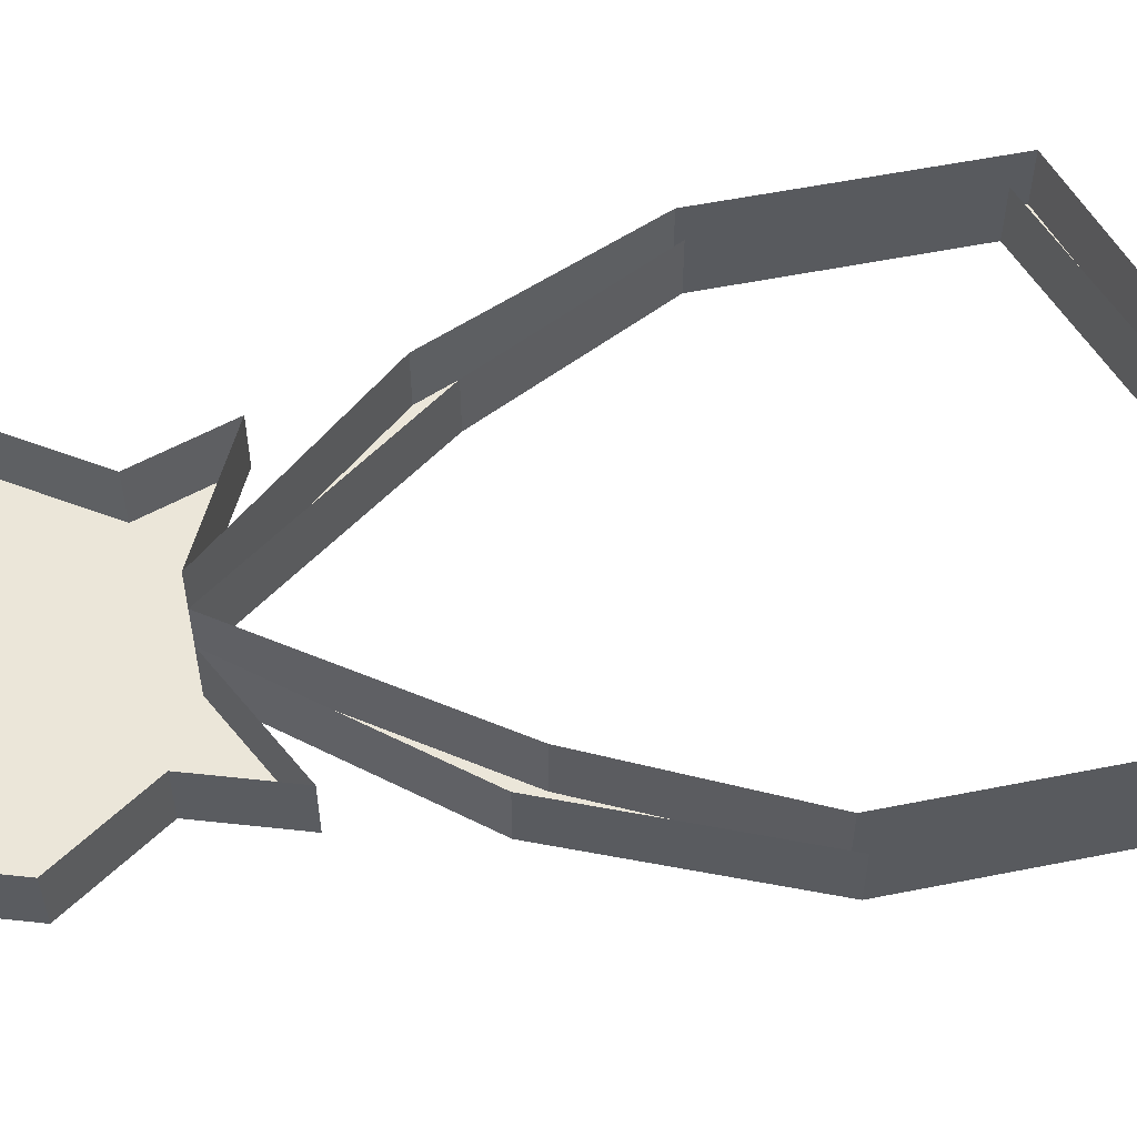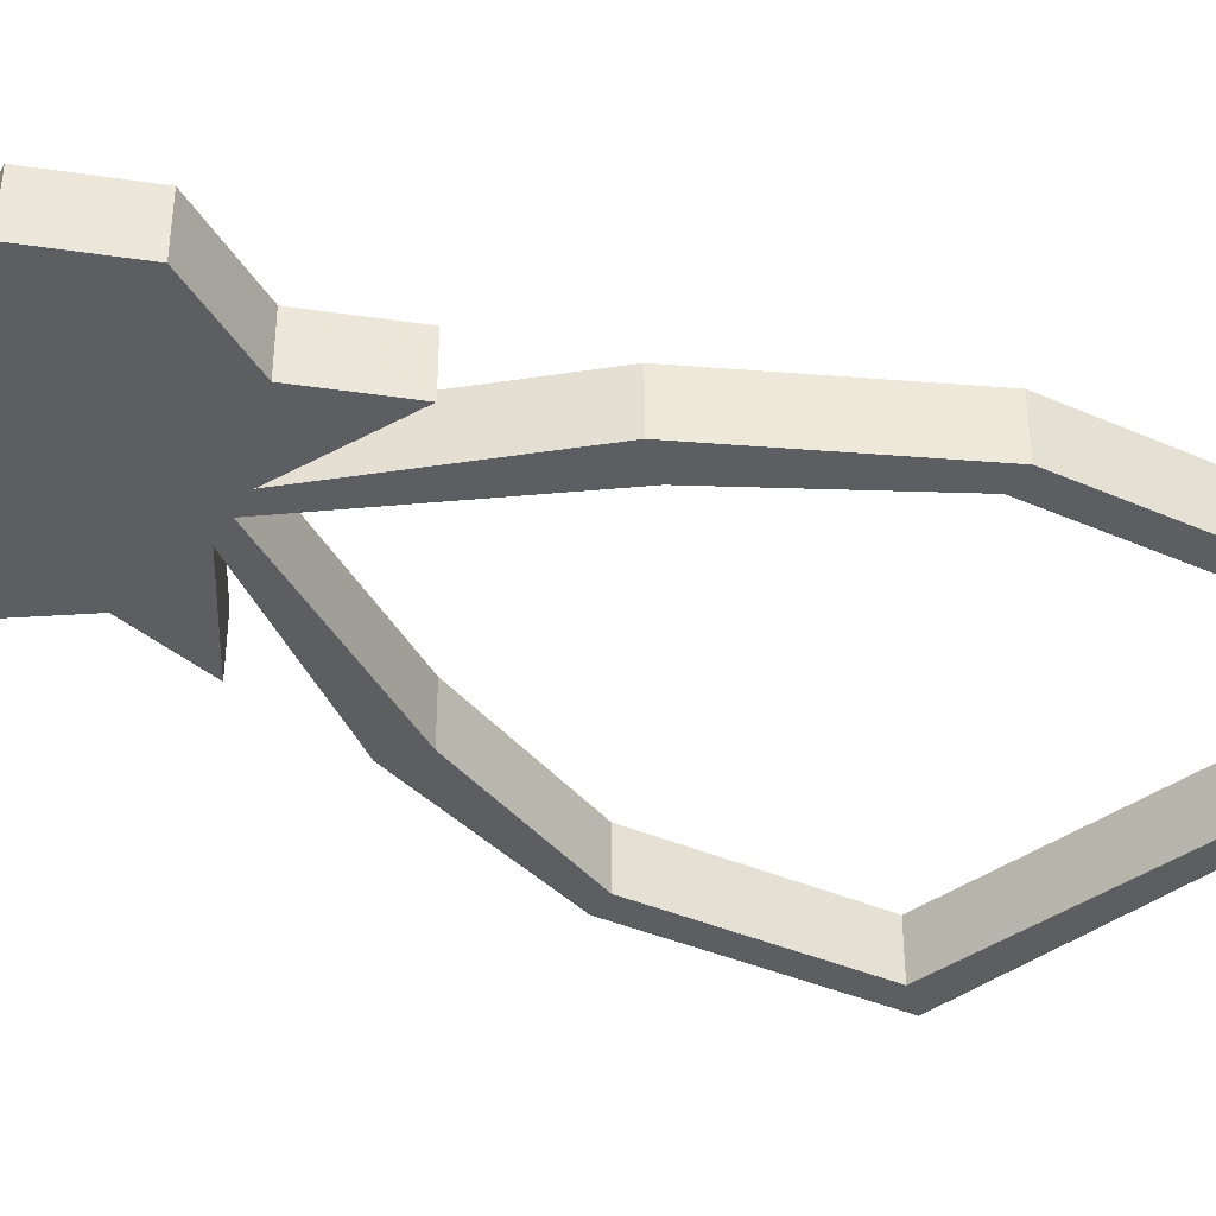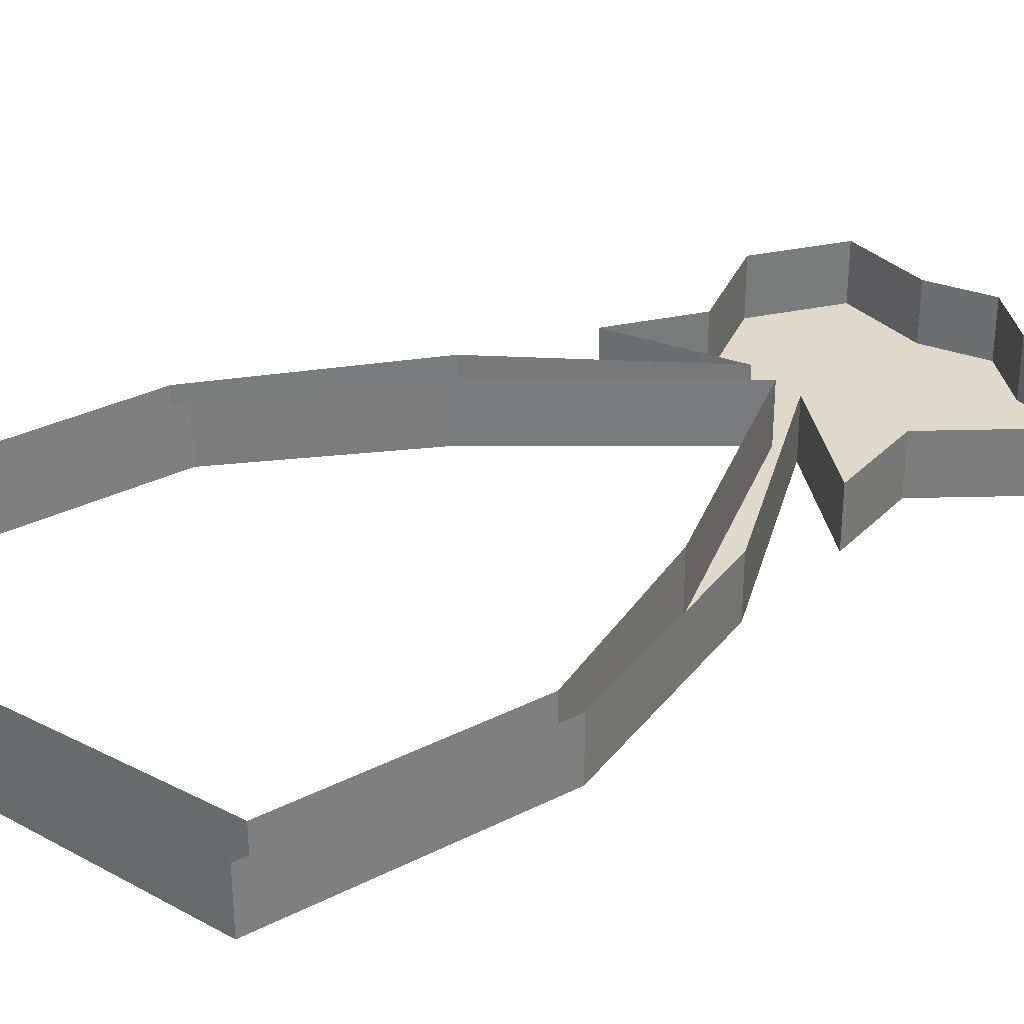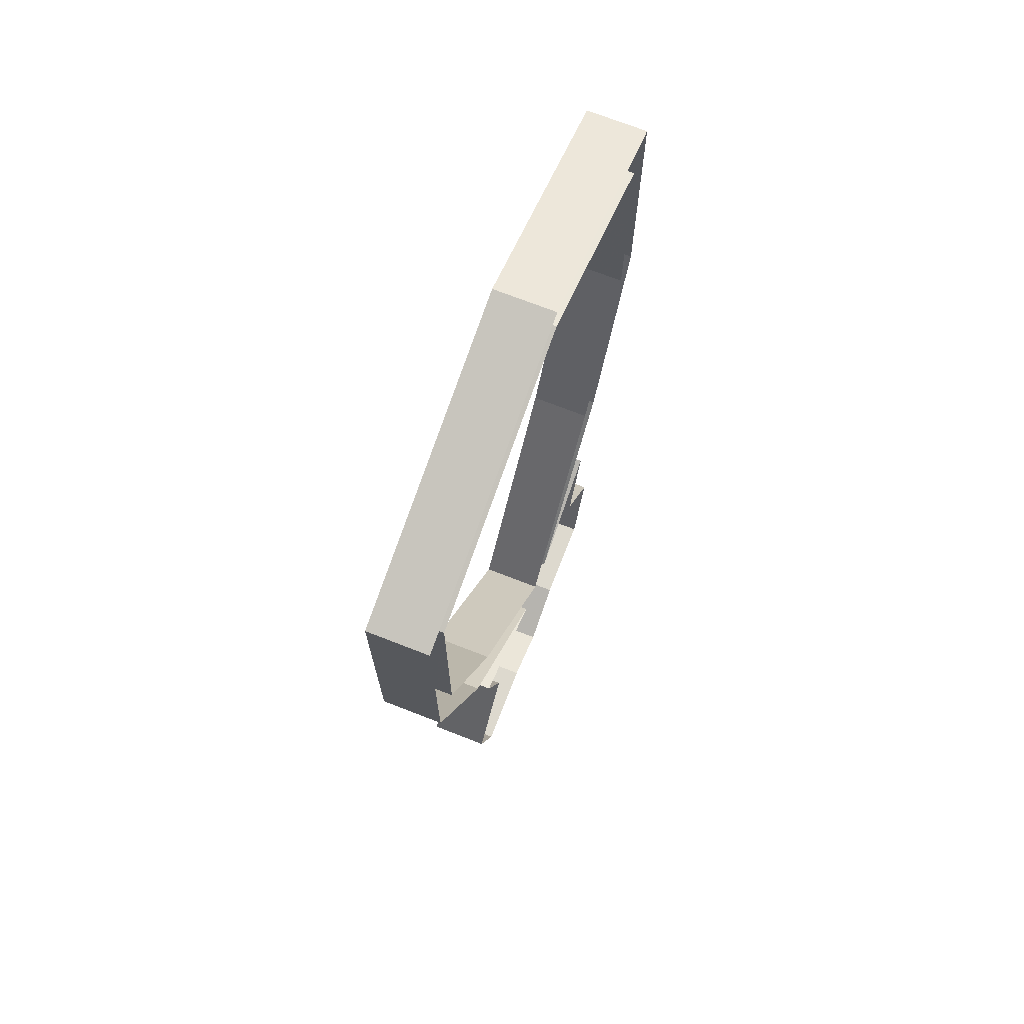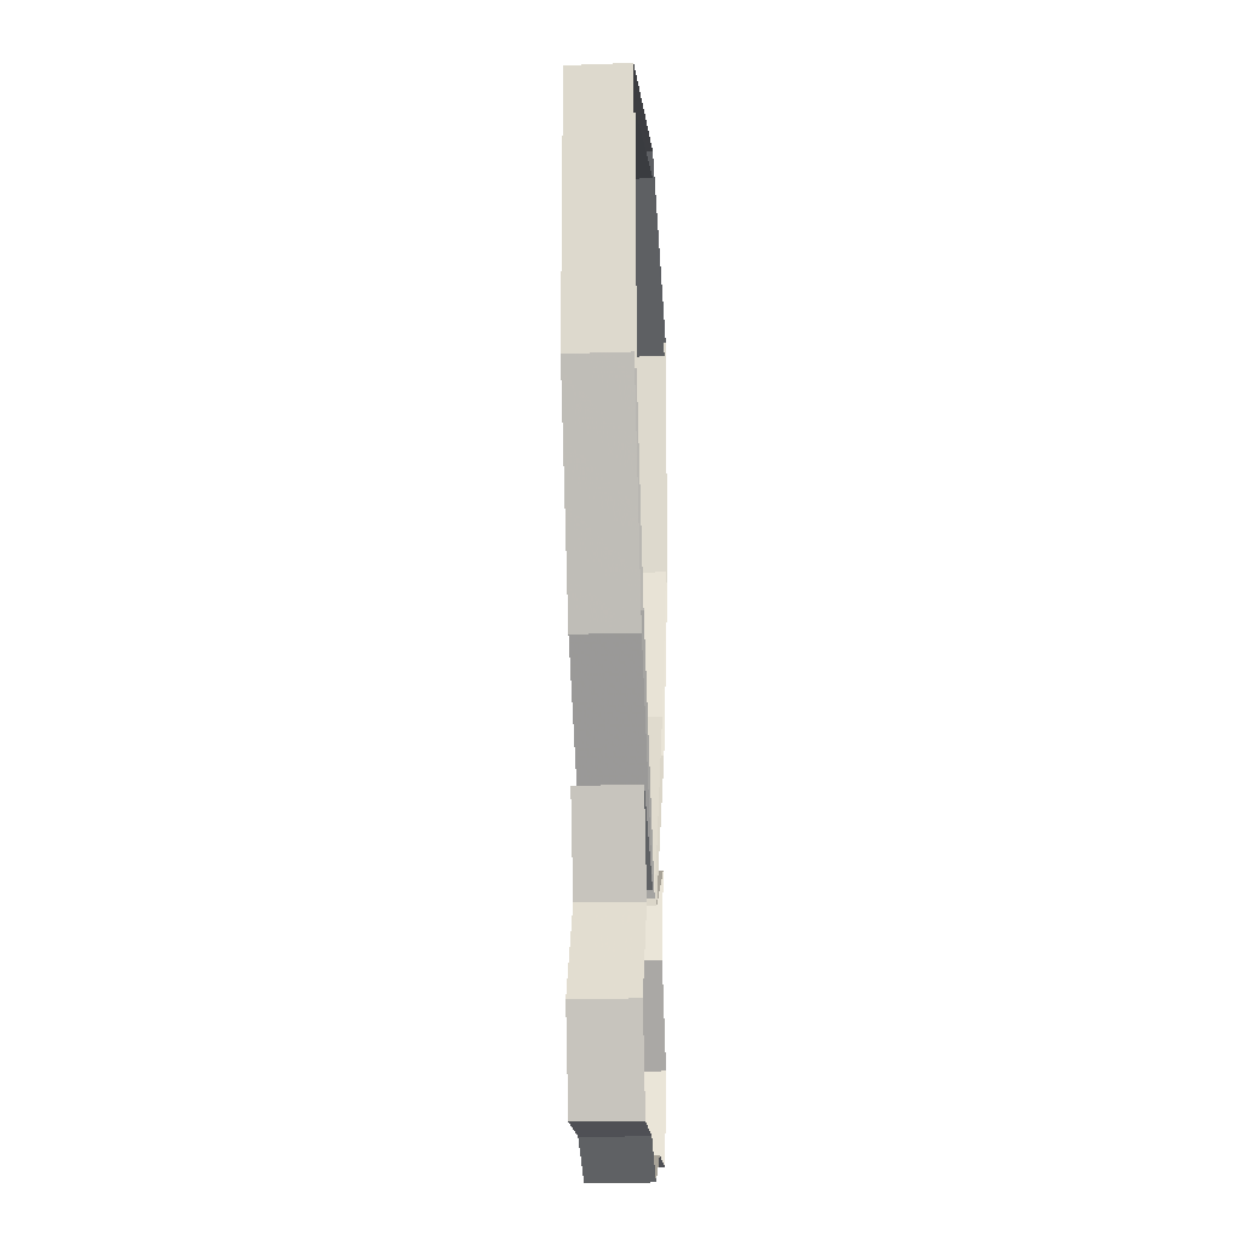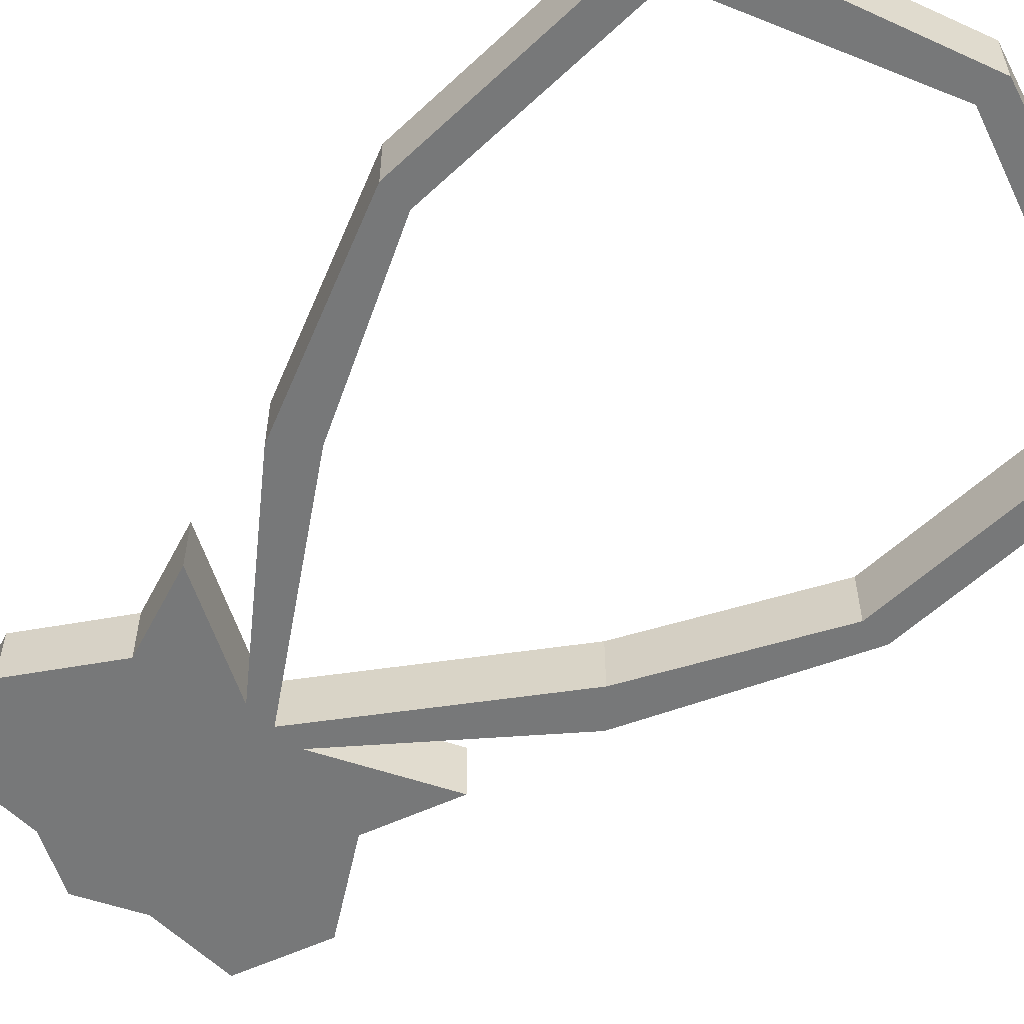
<metadata>
{"format":"obj","ext":"obj","renderer":"f3d","projection":"perspective","resolution":1024,"background":"white","views":[{"elev":55.6,"azim":-101.9,"up":"+Y"},{"elev":-38.8,"azim":-118.9,"up":"+Y"},{"elev":31.7,"azim":54.3,"up":"+Y"},{"elev":71.8,"azim":111.3,"up":"+Z"},{"elev":-19.4,"azim":93.9,"up":"+Z"},{"elev":-57.4,"azim":-45.9,"up":"+Y"}]}
</metadata>
<code>
o item/catspeak_amulet/base
v 0 -1 -12
v -5 -1 -5
v -5 -3 -5
v 0 -3 -12
v 5 -1 -5
v 5 -3 -5
v 8 -1 1
v 8 -3 1
v 8 -1 9
v 8 -3 9
v -1 -1 12
v -1 -3 12
v -8 -1 9
v -8 -3 9
v -8 -1 1
v -8 -3 1
v -6 -3 -6
v -1 -3 -12
v -9 -1 10
v -9 -1 1
v -9 -3 1
v -9 -3 10
v -1 -1 13
v -1 -3 13
v 9 -1 10
v 9 -3 10
v 9 -1 1
v 9 -3 1
v 6 -1 -6
v 6 -3 -6
v 1 -1 -12
v 1 -3 -12
v 5 -1 -10
v 5 -3 -10
v 4 -1 -13
v 4 -3 -13
v 6 -3 -16
v 6 -1 -16
v 5 -1 -19
v 5 -3 -19
v 2 -1 -19
v 2 -3 -19
v 0 -1 -20
v 0 -3 -20
v -2 -3 -19
v -2 -1 -19
v -5 -3 -19
v -5 -1 -19
v -6 -3 -16
v -6 -1 -16
v -4 -1 -13
v -4 -3 -13
v -5 -3 -10
v -5 -1 -10
v -1 -1 -12
v -6 -1 -6
v -2 -3 -16
v 2 -3 -16
v 0 -3 -18
f 1 2 3
f 1 3 4
f 1 4 5
f 5 4 6
f 5 6 7
f 7 6 8
f 7 8 9
f 9 8 10
f 9 10 11
f 11 10 12
f 11 12 13
f 13 12 14
f 13 14 15
f 15 14 16
f 15 16 2
f 2 16 3
f 3 16 17
f 3 17 18
f 3 18 4
f 19 20 21
f 19 21 22
f 19 22 23
f 23 22 24
f 23 24 25
f 25 24 26
f 25 26 27
f 27 26 28
f 27 28 29
f 29 28 30
f 29 30 31
f 31 30 32
f 31 32 33
f 33 32 34
f 33 34 35
f 35 34 36
f 35 36 37
f 35 37 38
f 38 37 39
f 39 37 40
f 39 40 41
f 41 40 42
f 41 42 43
f 43 42 44
f 43 44 45
f 43 45 46
f 46 45 47
f 46 47 48
f 48 47 49
f 48 49 50
f 50 49 51
f 51 49 52
f 51 52 53
f 51 53 54
f 54 53 18
f 54 18 55
f 55 18 56
f 56 18 17
f 56 17 20
f 20 17 21
f 21 17 16
f 21 16 14
f 21 14 22
f 22 14 12
f 22 12 24
f 24 12 10
f 24 10 26
f 26 10 8
f 26 8 28
f 28 8 6
f 28 6 30
f 30 6 4
f 30 4 32
f 57 58 32
f 57 32 18
f 57 18 52
f 57 52 45
f 57 45 59
f 57 59 58
f 58 59 42
f 58 42 37
f 58 37 36
f 58 36 32
f 32 36 34
f 18 53 52
f 52 49 45
f 45 49 47
f 59 45 42
f 42 45 44
f 42 40 37

</code>
